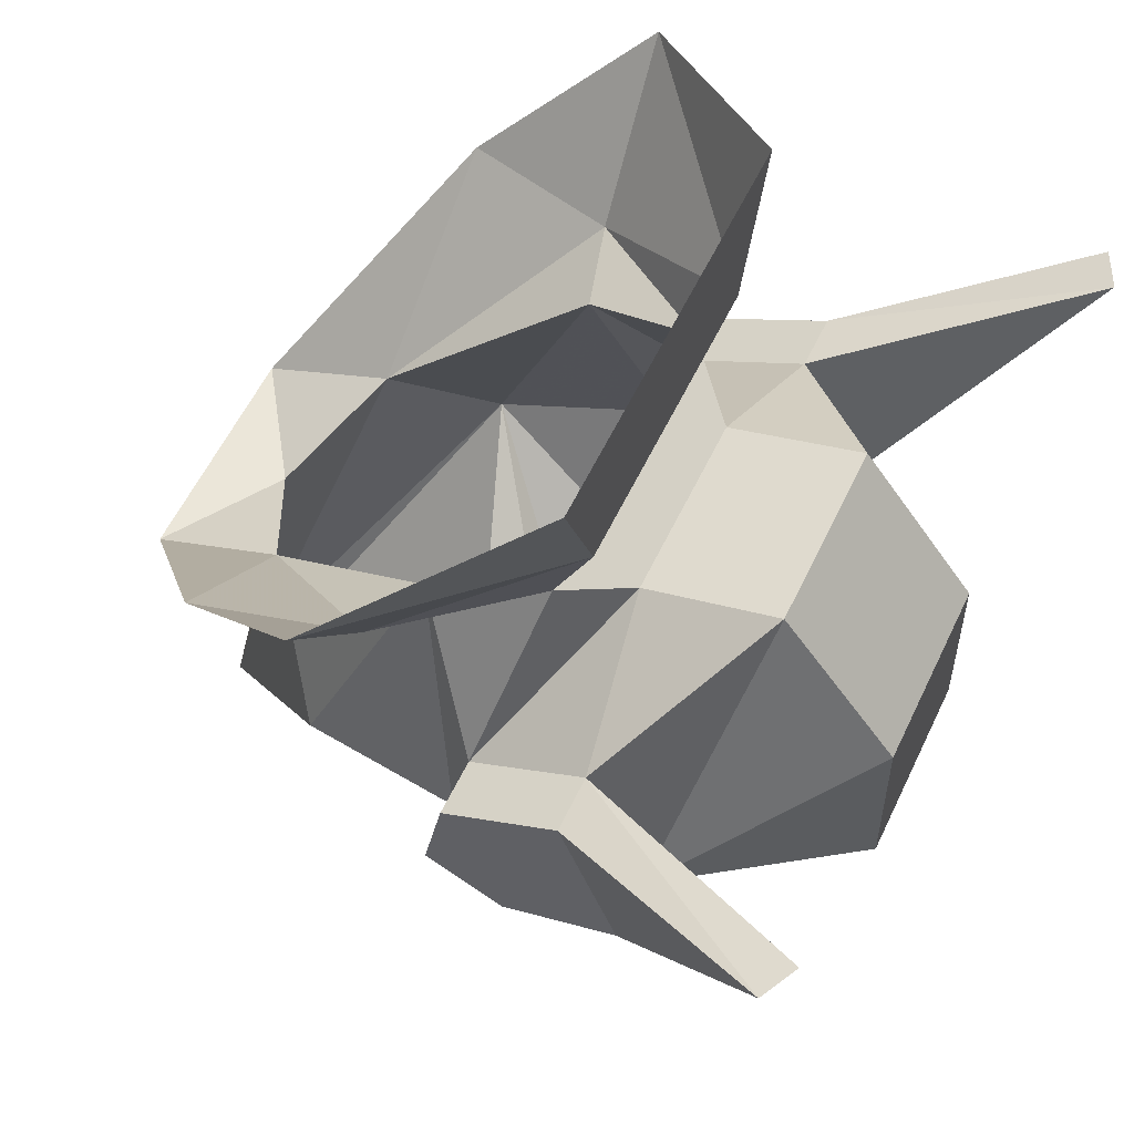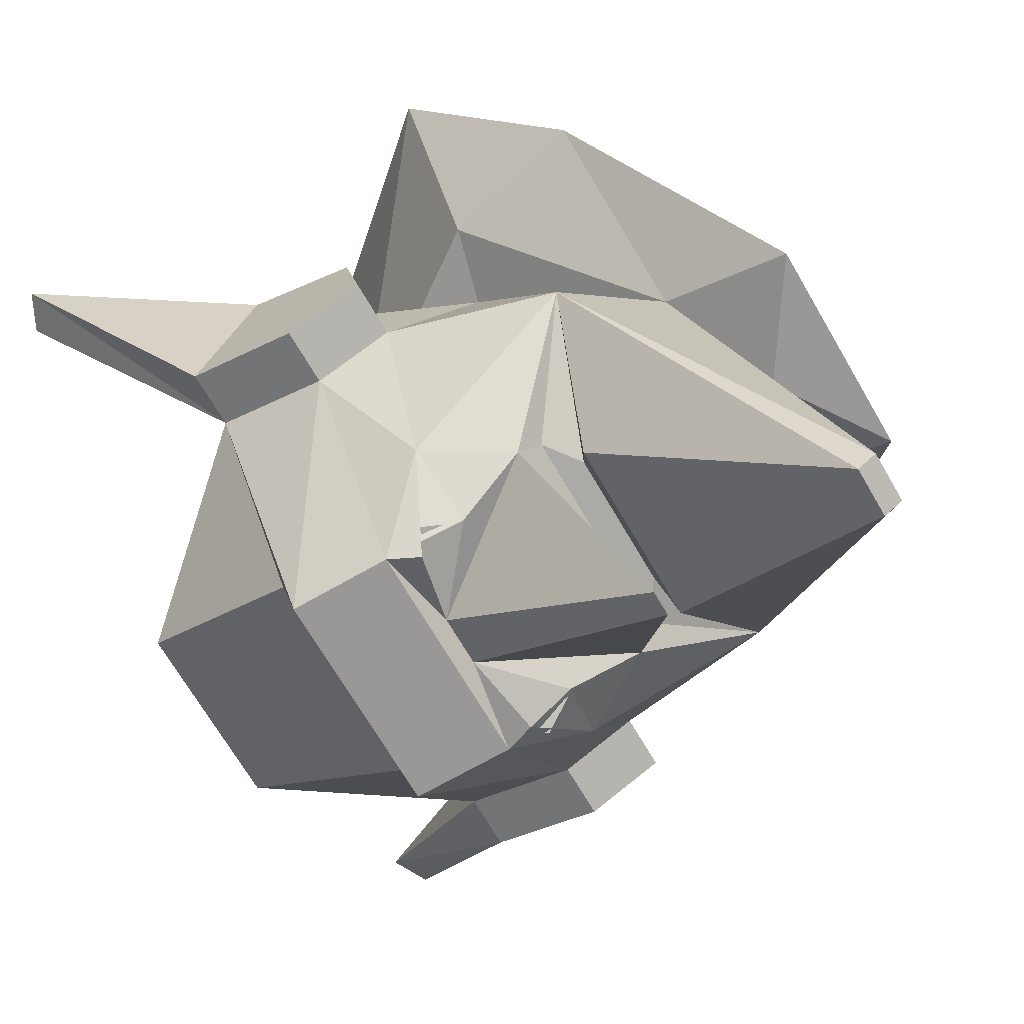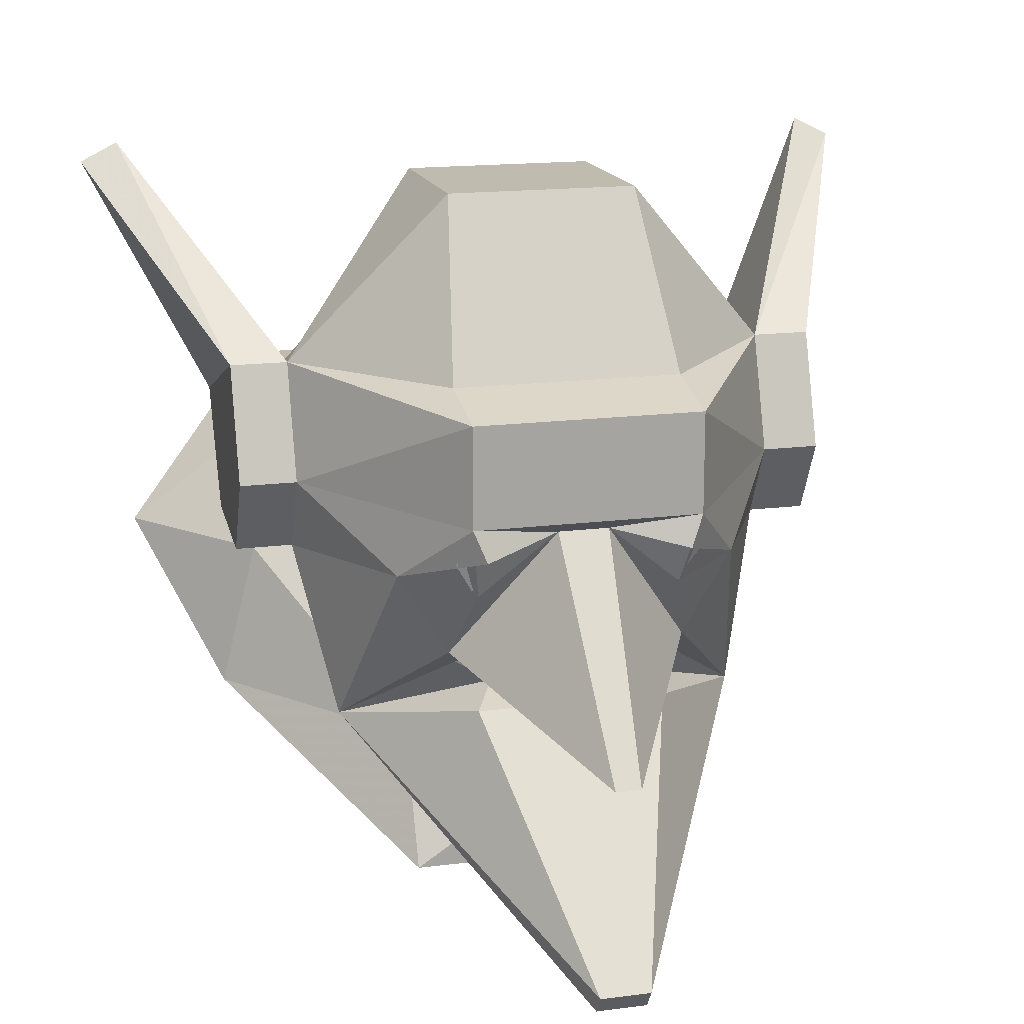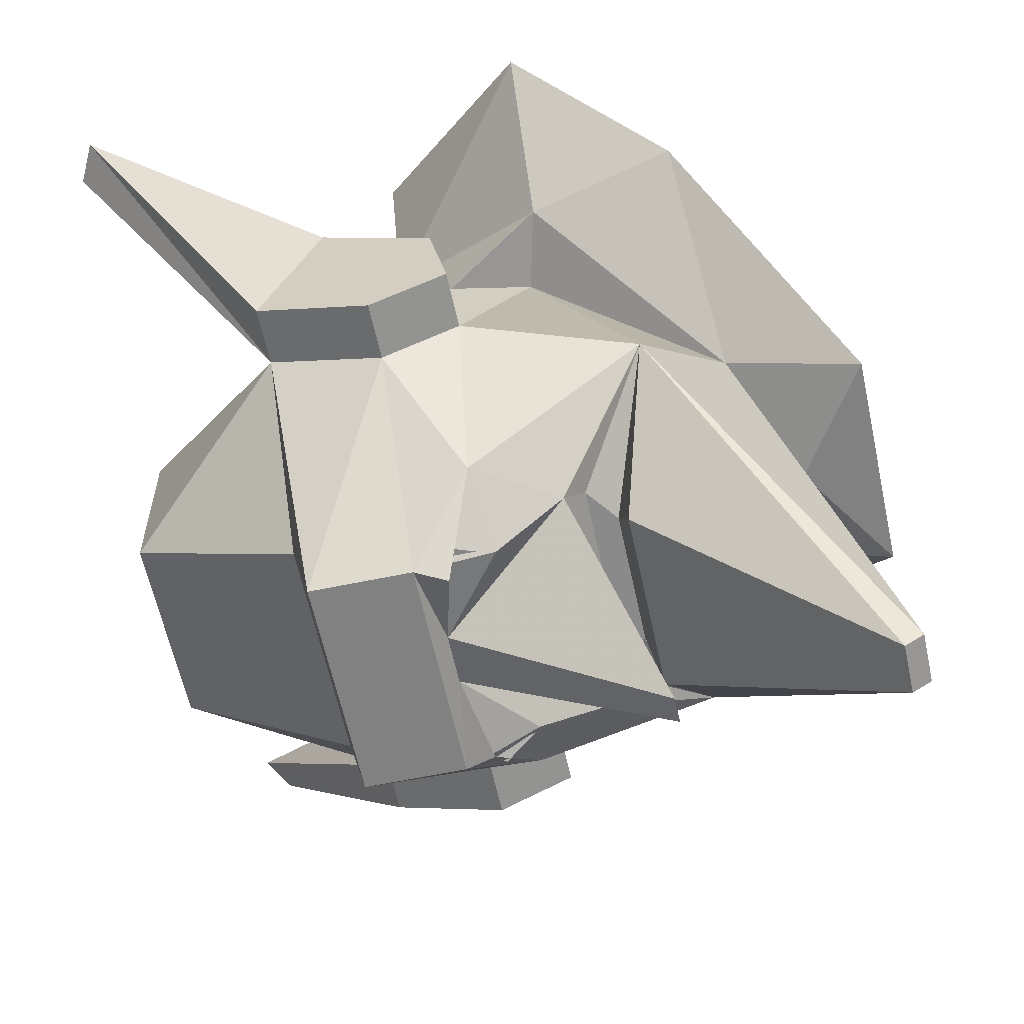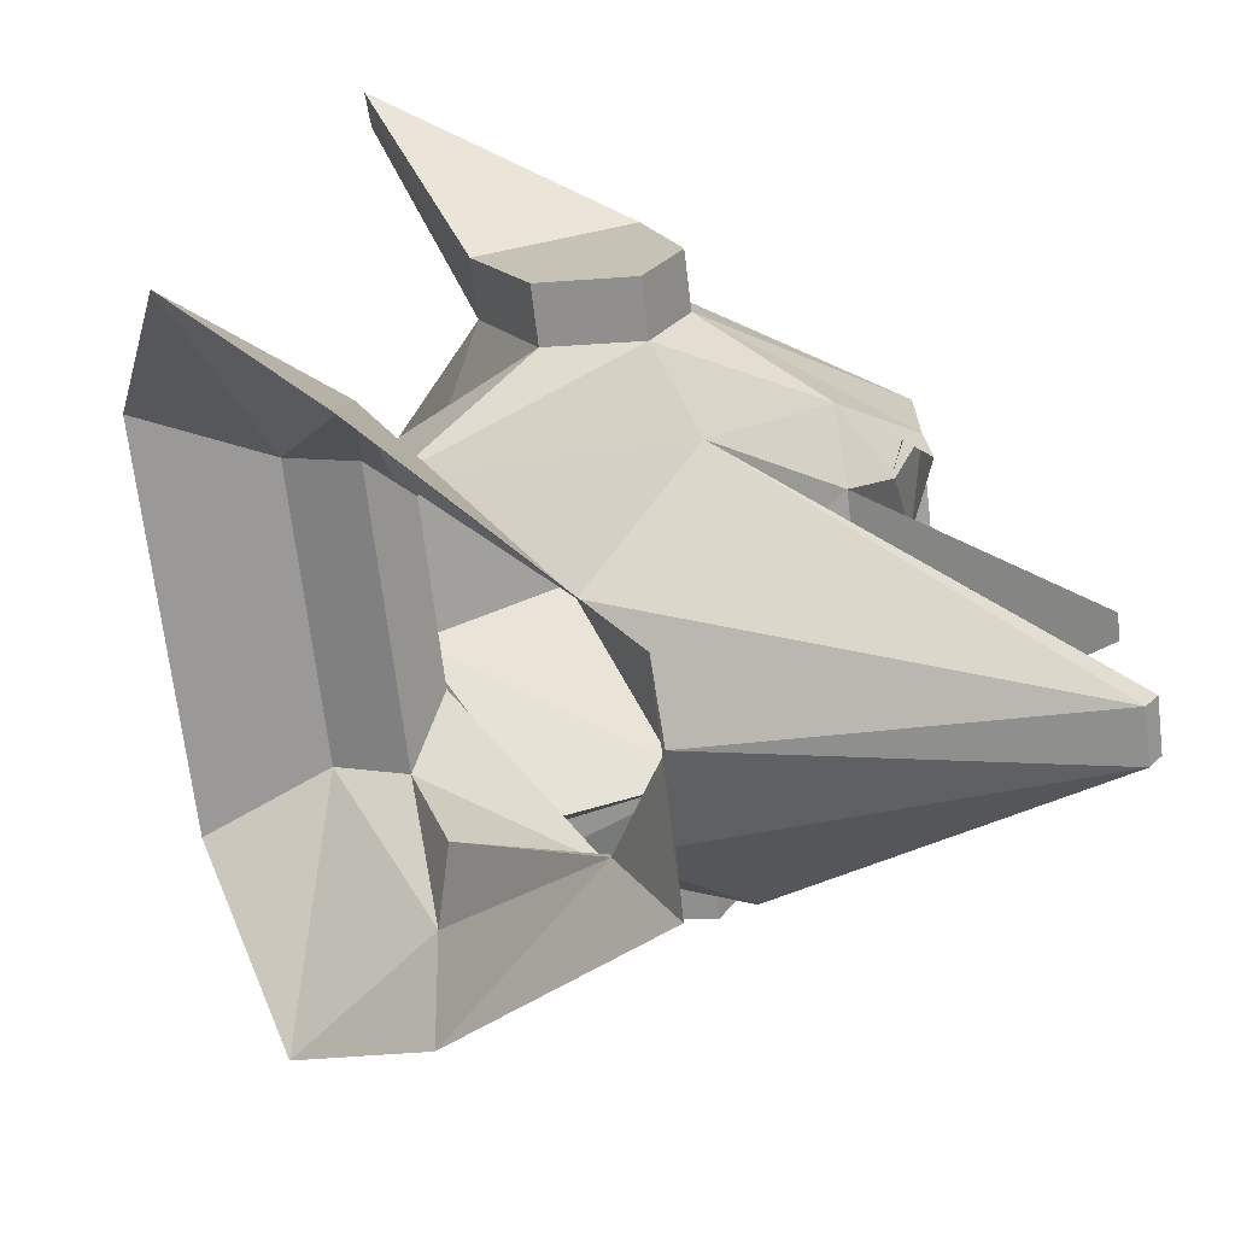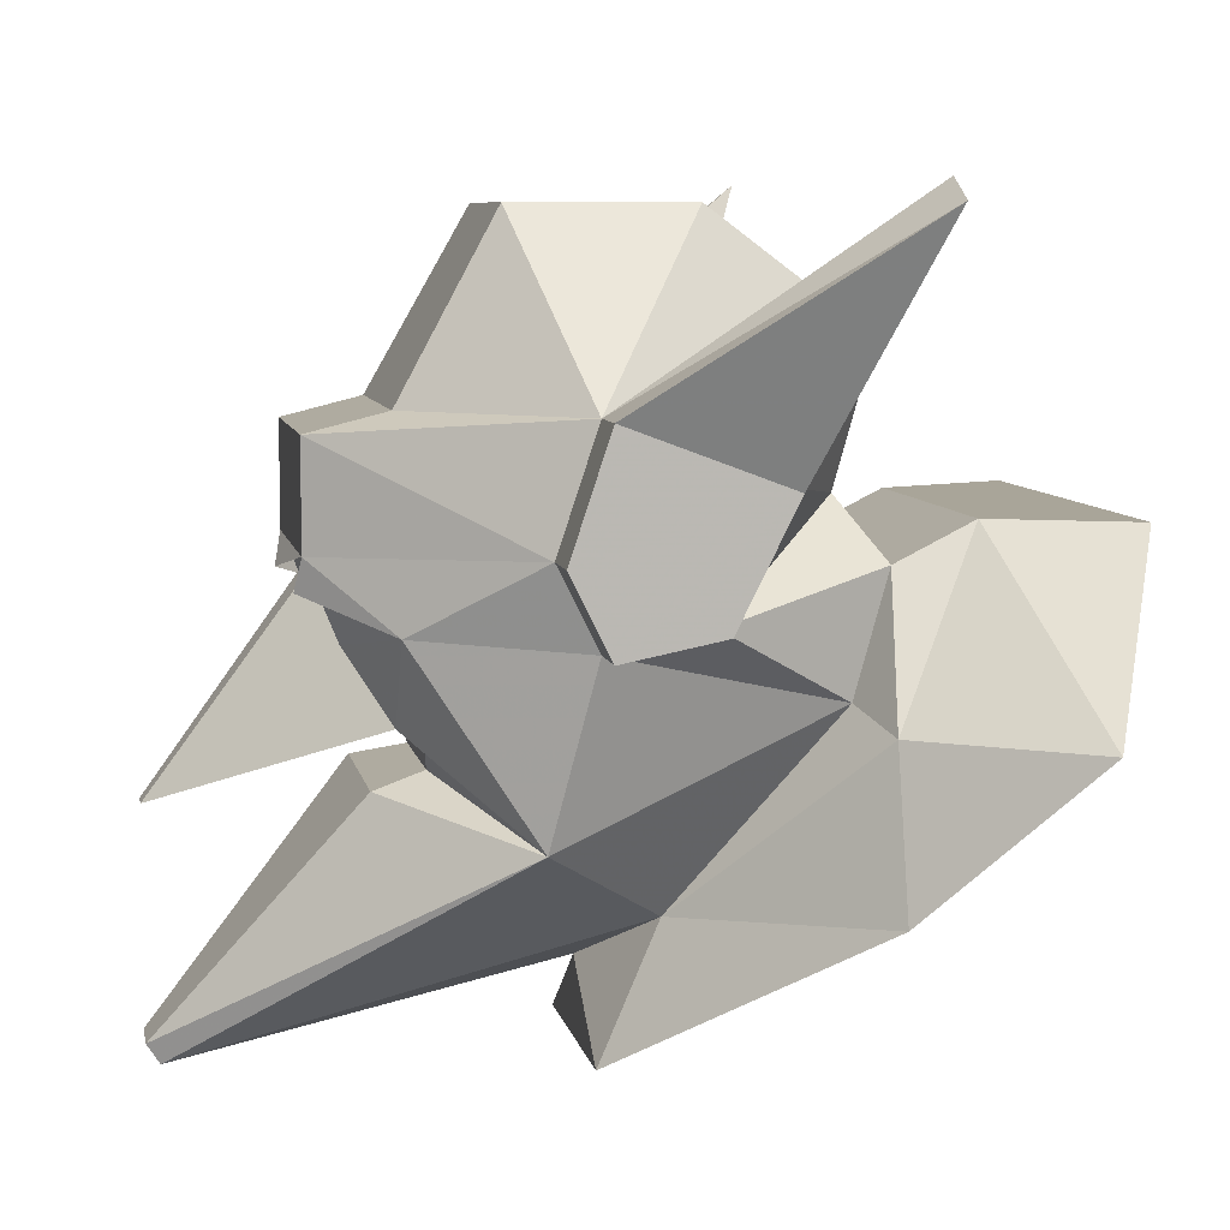
<metadata>
{"format":"obj","ext":"obj","renderer":"f3d","projection":"perspective","resolution":1024,"background":"white","views":[{"elev":56.6,"azim":115.0,"up":"+Z"},{"elev":-68.7,"azim":-59.9,"up":"+Z"},{"elev":16.2,"azim":165.0,"up":"+Y"},{"elev":-60.5,"azim":-77.9,"up":"+Z"},{"elev":-69.0,"azim":96.9,"up":"+Y"},{"elev":7.4,"azim":-100.6,"up":"+Y"}]}
</metadata>
<code>
v -0.1875 0.2031 0.2344
v 0.1875 0.2031 0.2344
v 0.2578 0.2031 0.3984
v -0.2578 0.2031 0.3984
v -0.4453 -0.007812 0.3047
v -0.3047 -0.007812 0.1172
v -0.1875 0.1562 0.1406
v 0.1875 0.1562 0.1406
v 0.3047 -0.007812 0.1172
v 0.4453 -0.007812 0.3047
v -0.1406 -0.3828 -0.1641
v 0.1406 -0.3828 -0.1641
v 0 -0.2891 -0.1641
v -0.1406 -0.2188 -0.09375
v -0.3516 -0.1953 0.1172
v 0.1406 -0.2188 -0.09375
v 0.03125 -0.3828 -0.6172
v -0.03125 -0.3828 -0.6172
v -0.2578 -0.125 -0.2344
v -0.2109 0.01562 0.09375
v -0.3047 0.1094 -0.07031
v -0.1172 0.2266 0.09375
v 0.1172 0.2266 0.09375
v 0.3047 0.1094 -0.07031
v 0.2109 0.01562 0.09375
v 0.3516 -0.1953 0.1172
v -0.5156 0.5312 0.1172
v -0.375 0.3203 -0.1875
v -0.3047 0.3203 -0.1875
v -0.4688 0.5547 0.1172
v -0.375 0.25 0
v -0.375 0.1797 -0.2344
v -0.3047 0.1797 -0.2344
v -0.1406 0.2969 -0.4688
v -0.1406 0.3203 -0.375
v -0.1172 0.5312 -0.2578
v -0.1172 0.5312 -0.04688
v -0.1172 0.3906 0.1406
v -0.3047 0.25 0
v -0.375 0.1094 -0.07031
v -0.375 0.08594 -0.1875
v -0.3047 0.08594 -0.1875
v -0.2109 0.09375 -0.375
v -0.1406 0.1719 -0.4688
v 0.1406 0.2969 -0.4688
v 0.1406 0.3203 -0.375
v 0.1172 0.5312 -0.2578
v 0.1172 0.5312 -0.04688
v 0.1172 0.3906 0.1406
v -0.1484 -0.007812 -0.375
v -0.125 0.07812 -0.4297
v -0.03125 0.1562 -0.4453
v 0.1406 0.1719 -0.4688
v 0.3047 0.1797 -0.2344
v 0.3047 0.3203 -0.1875
v 0.3047 0.25 0
v 0.375 0.25 0
v 0.375 0.1094 -0.07031
v 0.3047 0.08594 -0.1875
v 0.2578 -0.125 -0.2344
v 0.03125 -0.3594 -0.6328
v -0.03125 -0.3594 -0.6328
v -0.1172 -0.07812 -0.3984
v -0.08594 -0.0625 -0.3359
v -0.1328 -0.03125 -0.3438
v 0.1328 -0.03125 -0.3438
v 0.1484 -0.007812 -0.375
v -0.01562 -0.1016 -0.6328
v 0.4688 0.5547 0.1172
v 0.375 0.3203 -0.1875
v 0.5156 0.5312 0.1172
v 0.375 0.1797 -0.2344
v 0.375 0.08594 -0.1875
v 0.01562 -0.1016 -0.6328
v 0.03125 0.1562 -0.4453
v 0.125 0.07812 -0.4297
v 0.2109 0.09375 -0.375
v 0.08594 -0.0625 -0.3359
v 0.1172 -0.07812 -0.3984
v -0.1484 0.125 -0.4453
v -0.125 0.08594 -0.4297
v -0.09375 0.1328 -0.4453
v -0.125 0.1562 -0.4453
v 0.1328 0.1562 -0.4453
v 0.1016 0.1328 -0.4453
v 0.1328 0.08594 -0.4297
v 0.1562 0.125 -0.4453
v -0.125 0.1328 -0.4766
v 0.125 0.1328 -0.4766
f 1 2 3
f 1 3 4
f 1 4 5
f 1 5 6
f 1 6 7
f 1 7 2
f 2 7 8
f 2 8 9
f 2 9 10
f 2 10 3
f 11 12 13
f 11 13 14
f 11 14 15
f 15 14 6
f 15 6 5
f 12 16 13
f 13 16 17
f 13 17 18
f 13 18 14
f 14 18 19
f 14 19 20
f 14 20 6
f 6 20 7
f 7 20 21
f 7 21 22
f 7 22 8
f 8 22 23
f 8 23 24
f 8 24 25
f 8 25 9
f 9 25 16
f 9 16 26
f 9 26 10
f 26 16 12
f 27 28 29
f 27 29 30
f 27 30 31
f 27 31 28
f 28 31 32
f 28 32 33
f 28 33 29
f 29 33 34
f 29 34 35
f 29 35 36
f 29 36 37
f 29 37 38
f 29 38 39
f 29 39 30
f 30 39 31
f 31 39 40
f 31 40 41
f 31 41 32
f 32 41 42
f 32 42 33
f 33 42 43
f 33 43 44
f 33 44 34
f 34 44 45
f 34 45 46
f 34 46 35
f 35 46 47
f 35 47 36
f 36 47 48
f 36 48 37
f 37 48 49
f 37 49 38
f 38 49 23
f 38 23 22
f 38 22 39
f 39 22 21
f 39 21 40
f 40 21 41
f 41 21 42
f 42 21 20
f 42 20 19
f 42 19 43
f 43 19 50
f 43 50 51
f 43 51 44
f 44 51 52
f 44 52 53
f 44 53 45
f 45 53 54
f 45 54 55
f 45 55 46
f 46 55 47
f 47 55 48
f 48 55 49
f 49 55 56
f 49 56 23
f 23 56 24
f 24 56 57
f 24 57 58
f 24 58 59
f 24 59 25
f 25 59 60
f 25 60 16
f 16 60 17
f 17 60 61
f 17 61 18
f 18 61 62
f 18 62 19
f 19 62 63
f 19 63 64
f 19 64 65
f 19 65 50
f 50 65 66
f 50 66 67
f 50 67 68
f 50 68 52
f 50 52 51
f 69 55 70
f 69 70 71
f 69 71 56
f 69 56 55
f 55 54 72
f 55 72 70
f 70 72 57
f 70 57 71
f 71 57 56
f 54 59 73
f 54 73 72
f 72 73 57
f 57 73 58
f 58 73 59
f 67 74 68
f 68 74 75
f 68 75 52
f 52 75 53
f 53 75 76
f 53 76 77
f 53 77 54
f 54 77 59
f 59 77 60
f 60 77 67
f 60 67 66
f 60 66 78
f 60 78 79
f 60 79 61
f 61 79 62
f 62 79 63
f 63 79 78
f 63 78 64
f 64 78 66
f 64 66 65
f 75 74 67
f 75 67 76
f 76 67 77
f 80 81 82
f 80 82 83
f 84 85 86
f 84 86 87
f 43 88 44
f 44 88 52
f 53 89 77
f 89 53 75

</code>
